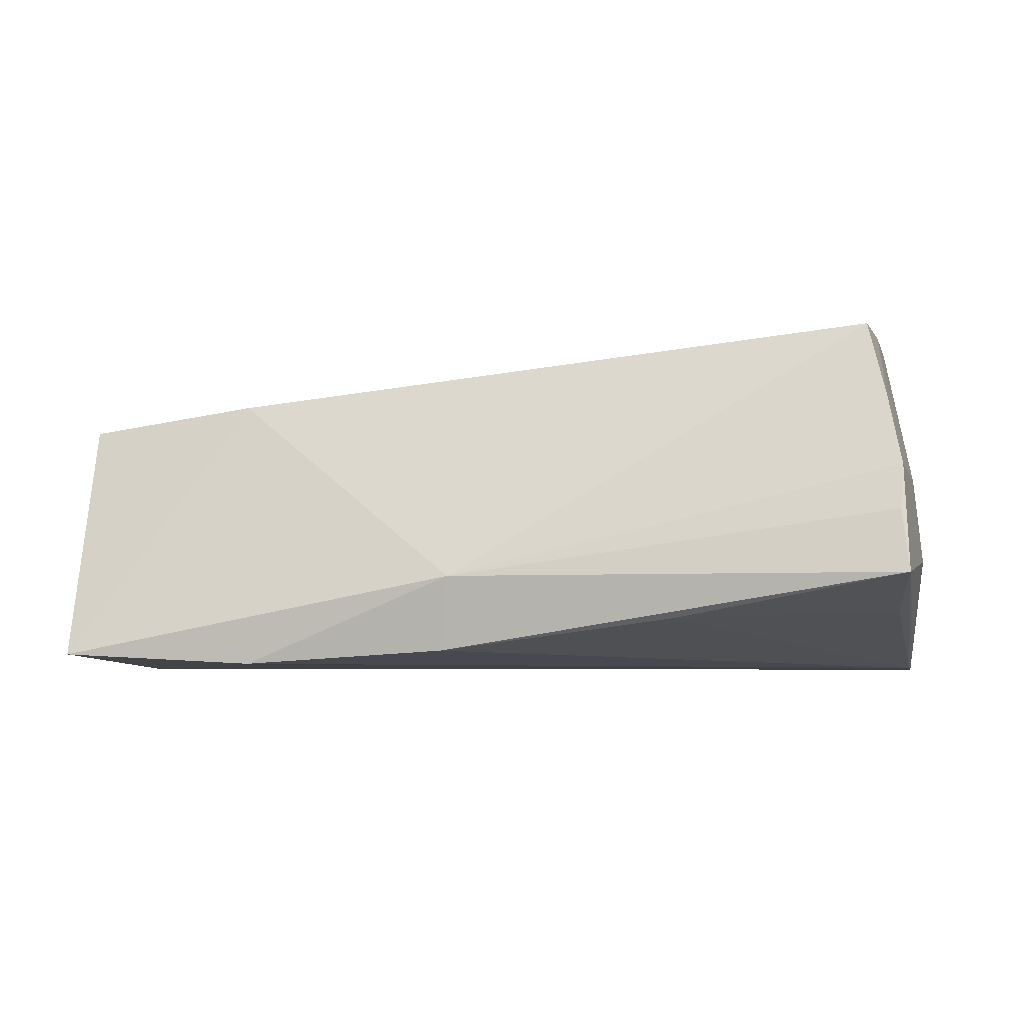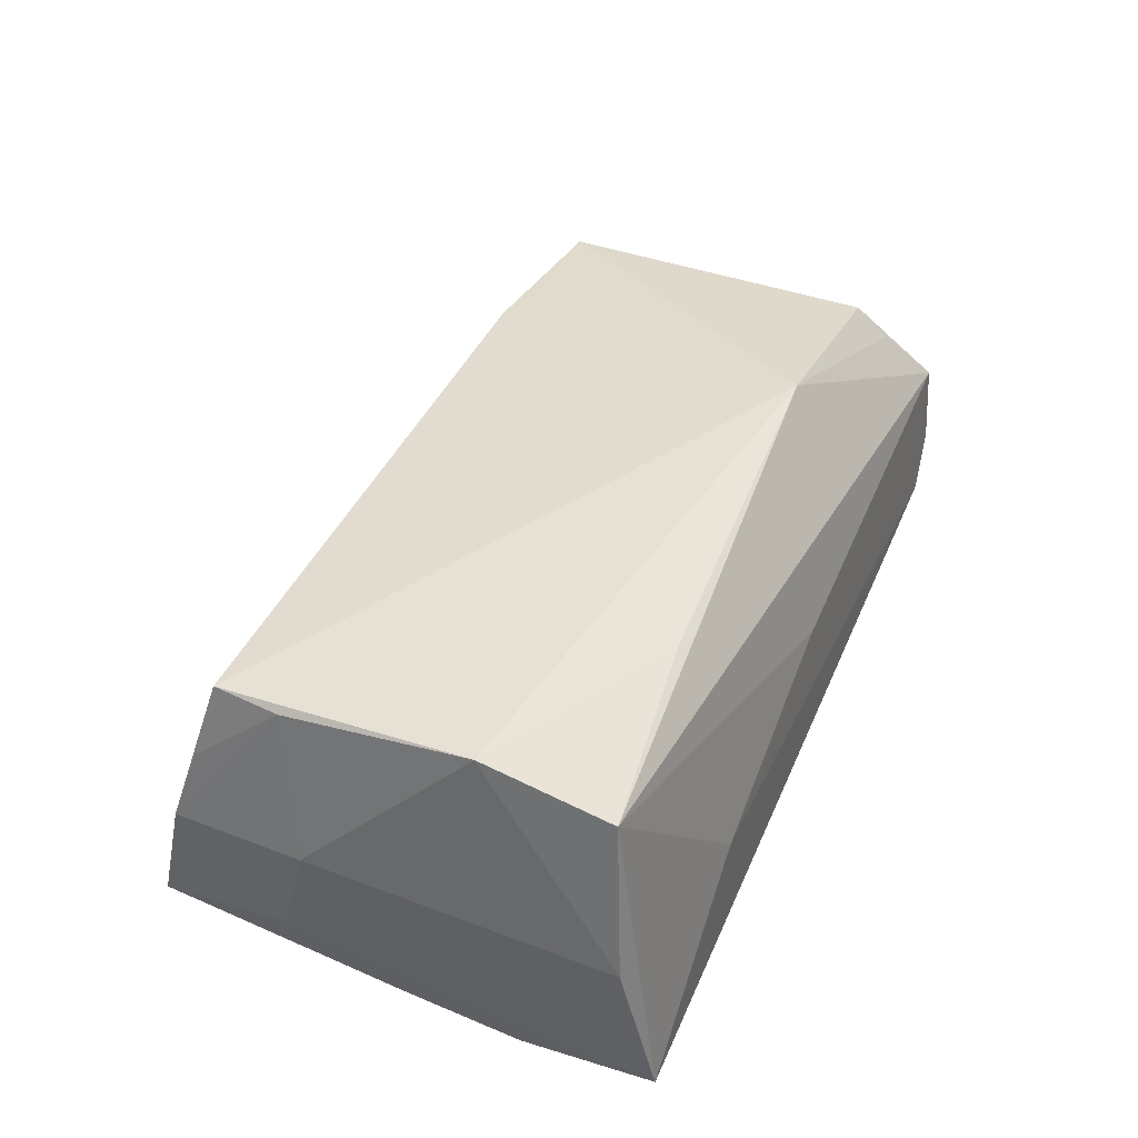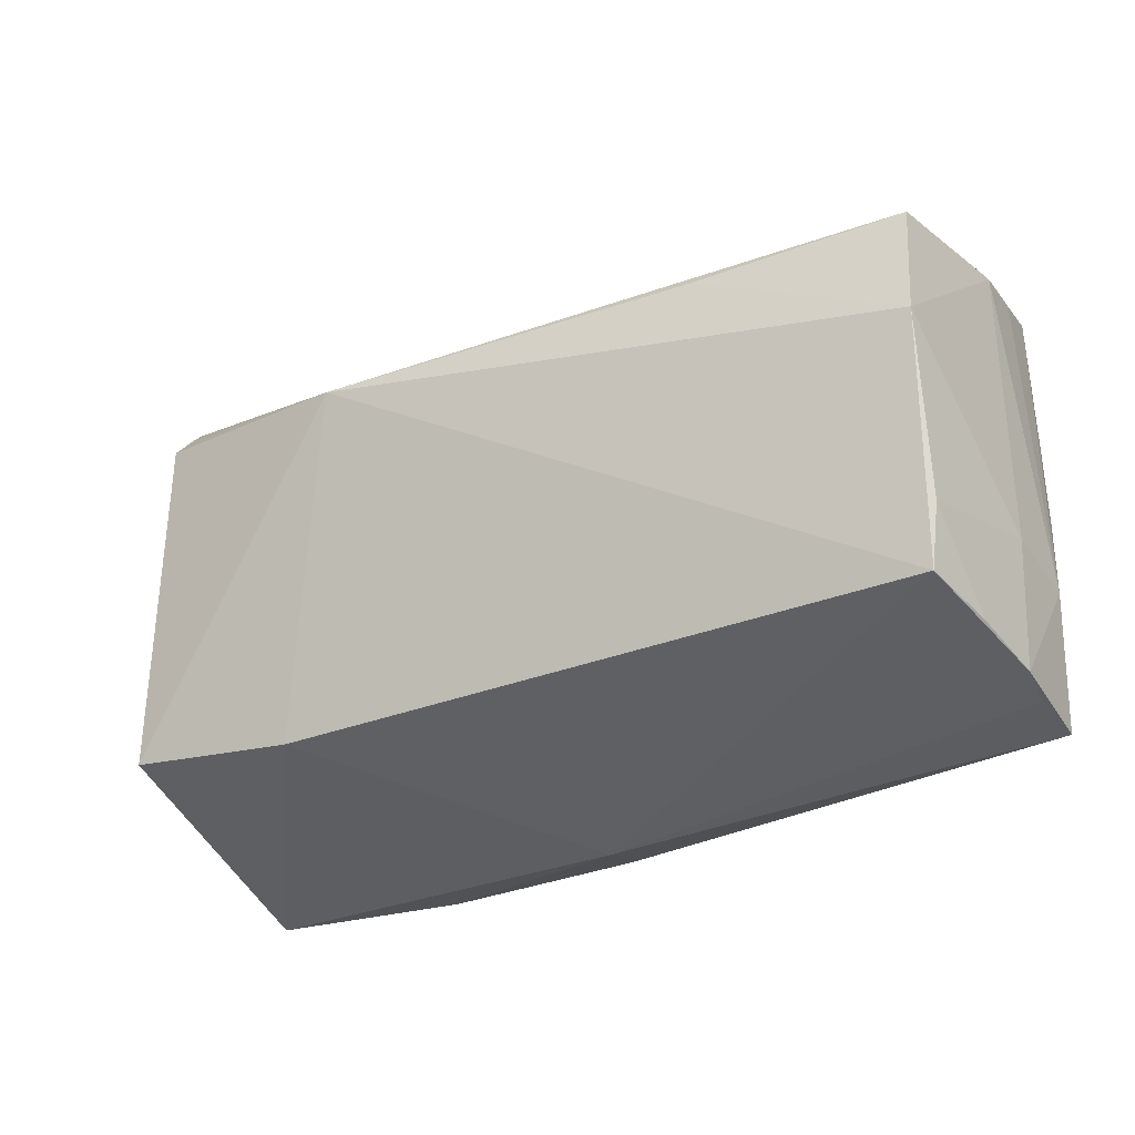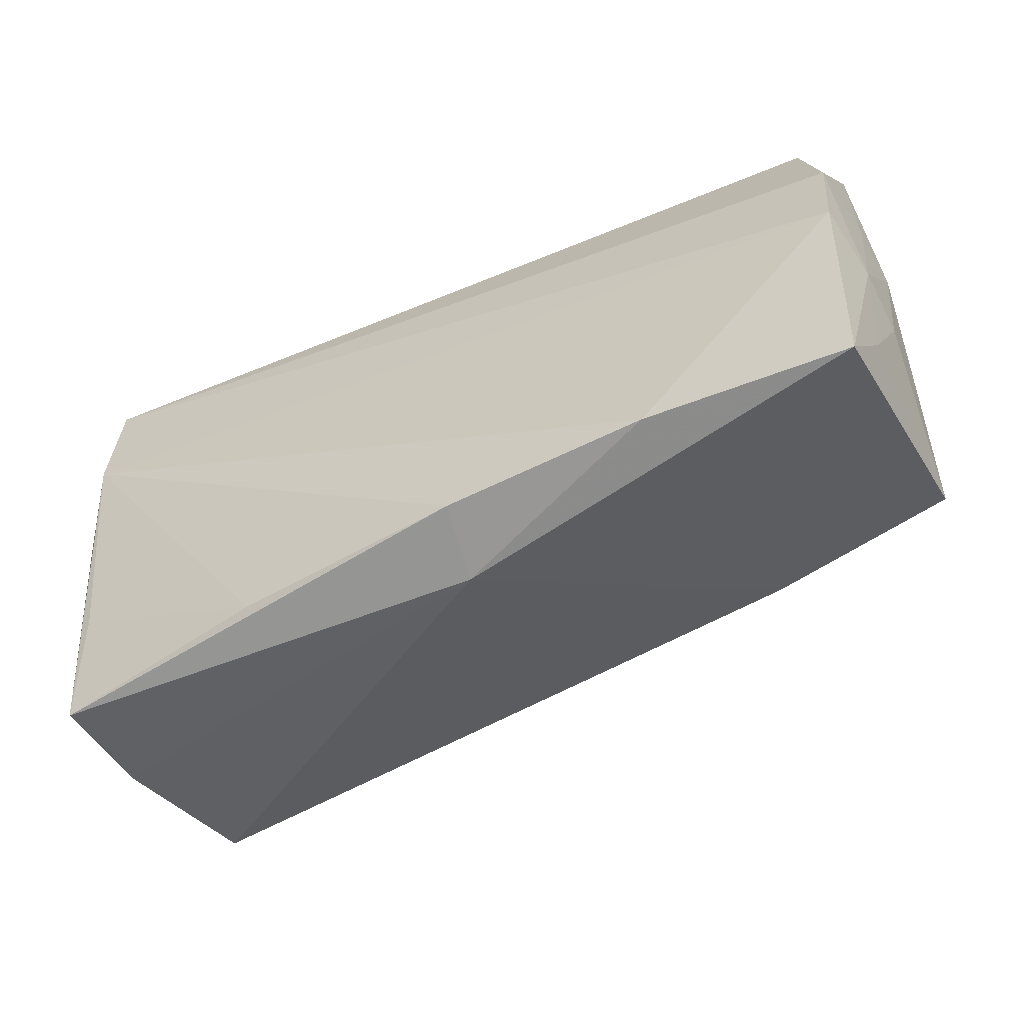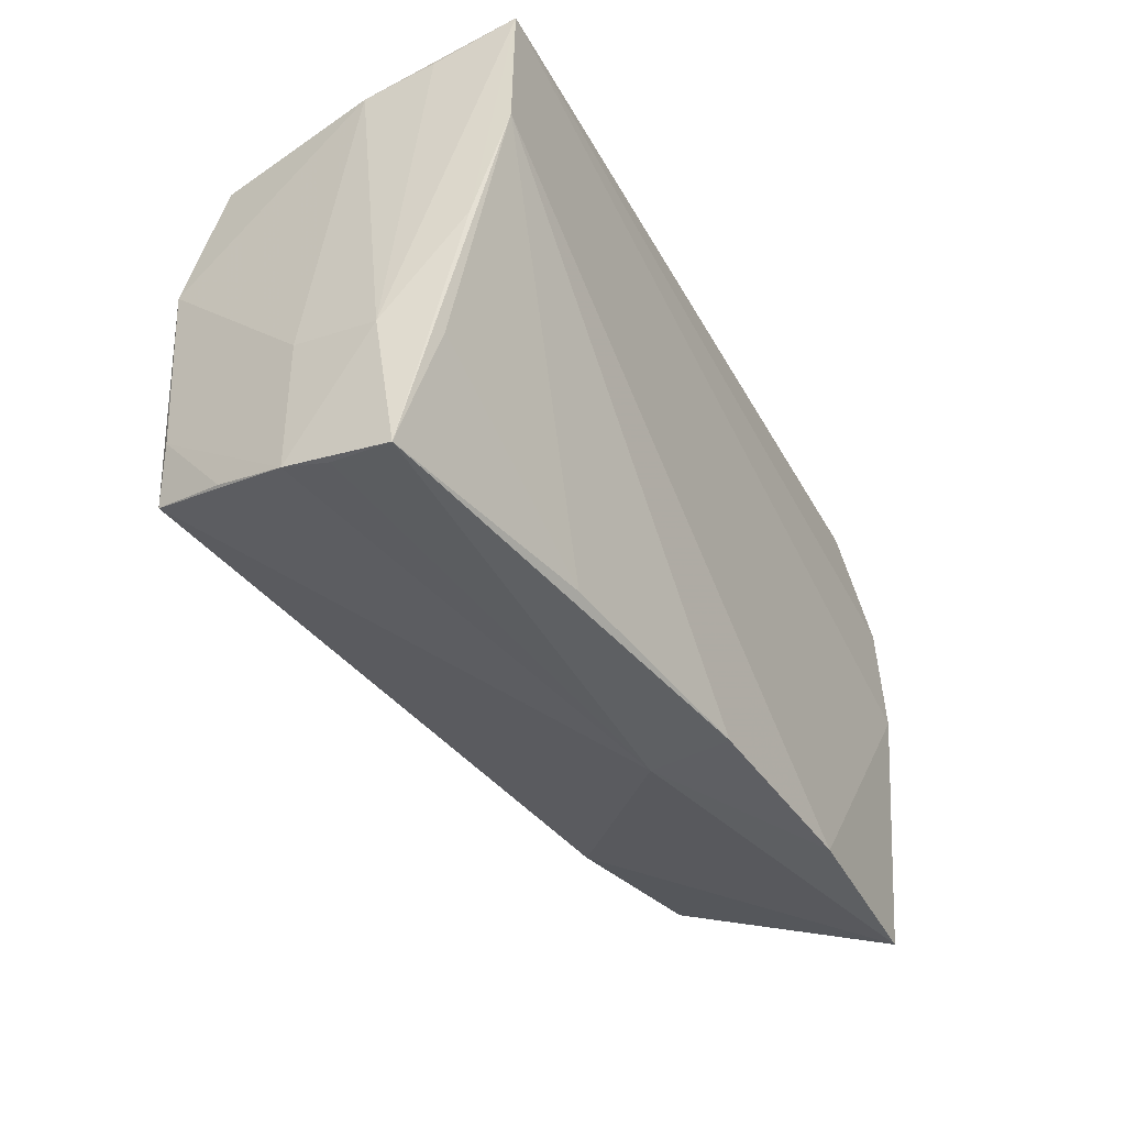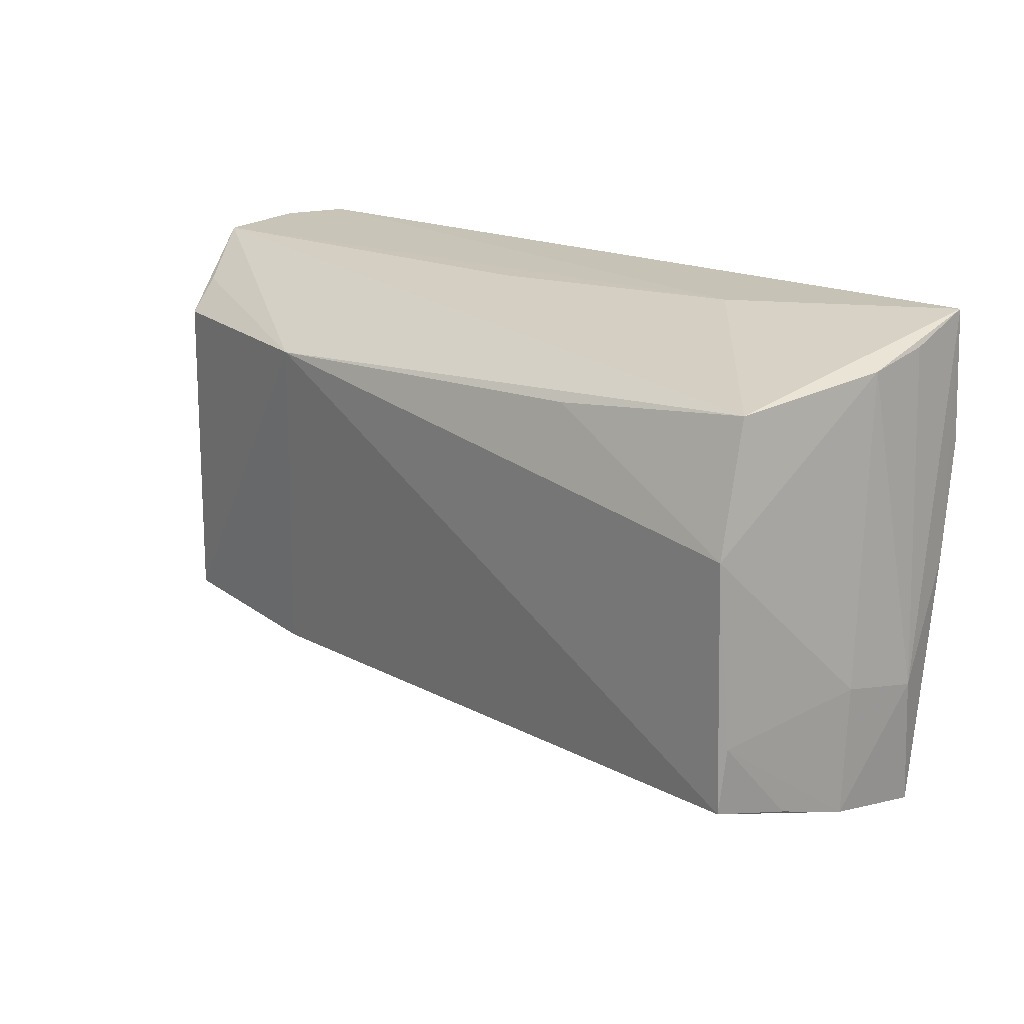
<metadata>
{"format":"obj","ext":"obj","renderer":"f3d","projection":"perspective","resolution":1024,"background":"white","views":[{"elev":-5.6,"azim":14.5,"up":"+Z"},{"elev":43.5,"azim":112.0,"up":"+Z"},{"elev":-25.9,"azim":26.1,"up":"+Y"},{"elev":-60.0,"azim":-155.0,"up":"+Y"},{"elev":-37.4,"azim":117.6,"up":"+Y"},{"elev":17.6,"azim":43.0,"up":"+Y"}]}
</metadata>
<code>
v 0.02335 0.02084 0.02073
v 0.05285 -0.0001007 -0.01472
v -0.05248 0.006175 0.01282
v -0.0548 -0.005176 -0.01086
v 0.02726 0.02947 -0.004441
v 0.02634 -0.02938 -0.01318
v -0.0265 -0.03352 -0.01845
v 0.05197 -0.01462 -0.01194
v 0.05176 0.02671 -0.008872
v -0.05582 0.01279 -0.008039
v -0.05516 -0.008305 -0.003992
v -0.05339 -0.02127 0.01288
v 0.05377 -0.01073 0.004621
v -0.001891 -0.03211 -0.01694
v 0.04985 -0.01357 0.02253
v -0.0566 0.01035 -0.001394
v -0.0006413 -0.03406 -0.007993
v 0.05309 -0.02742 -0.0004604
v 0.05337 -0.02614 0.004977
v -0.05044 0.01985 0.01486
v -0.02448 0.01908 0.02058
v -0.05082 -0.03406 -0.01716
v -0.05329 -0.0006443 -0.01854
v -0.002983 0.02927 0.001452
v 0.05187 0.02538 -0.0002025
v 0.05148 -0.02355 0.01383
v -0.05292 -0.02245 -0.01028
v 0.05489 -0.01291 -0.005842
v 0.05411 -0.02861 -0.008037
v 0.05164 0.01365 -0.01854
v 0.04929 0.008427 0.02425
v 0.05105 0.02958 -0.01854
v -0.05169 0.03072 -0.01423
v -0.05425 0.01441 -0.01739
v -0.05606 0.03033 -0.008132
v -0.05141 0.02384 0.01053
v -0.03106 -0.02328 0.01527
v 0.04912 -0.02143 0.02296
v 0.04834 0.02348 0.01961
v -0.05564 0.02958 0.002948
f 21 38 31
f 28 32 9
f 20 12 21
f 33 34 35
f 32 34 33
f 35 34 10
f 4 10 34
f 28 13 19
f 31 38 15
f 15 13 31
f 15 19 13
f 37 12 22
f 38 21 37
f 21 12 37
f 22 12 27
f 27 12 11
f 27 4 22
f 11 4 27
f 11 12 16
f 35 10 16
f 16 4 11
f 10 4 16
f 36 20 21
f 2 32 28
f 23 34 32
f 23 7 22
f 22 4 23
f 23 4 34
f 1 21 31
f 31 39 1
f 1 39 21
f 25 39 31
f 31 13 25
f 25 9 32
f 32 39 25
f 28 9 25
f 25 13 28
f 5 39 32
f 32 33 5
f 22 7 17
f 17 19 38
f 17 37 22
f 38 37 17
f 38 19 26
f 26 15 38
f 19 15 26
f 40 16 12
f 20 36 40
f 35 16 40
f 21 39 40
f 40 36 21
f 40 33 35
f 40 5 33
f 30 8 6
f 32 2 30
f 30 23 32
f 7 23 30
f 6 8 29
f 28 19 29
f 29 2 28
f 8 30 29
f 29 30 2
f 12 20 3
f 3 40 12
f 20 40 3
f 39 5 24
f 24 40 39
f 5 40 24
f 14 30 6
f 7 30 14
f 6 29 14
f 14 17 7
f 14 29 17
f 19 17 18
f 18 29 19
f 17 29 18

</code>
